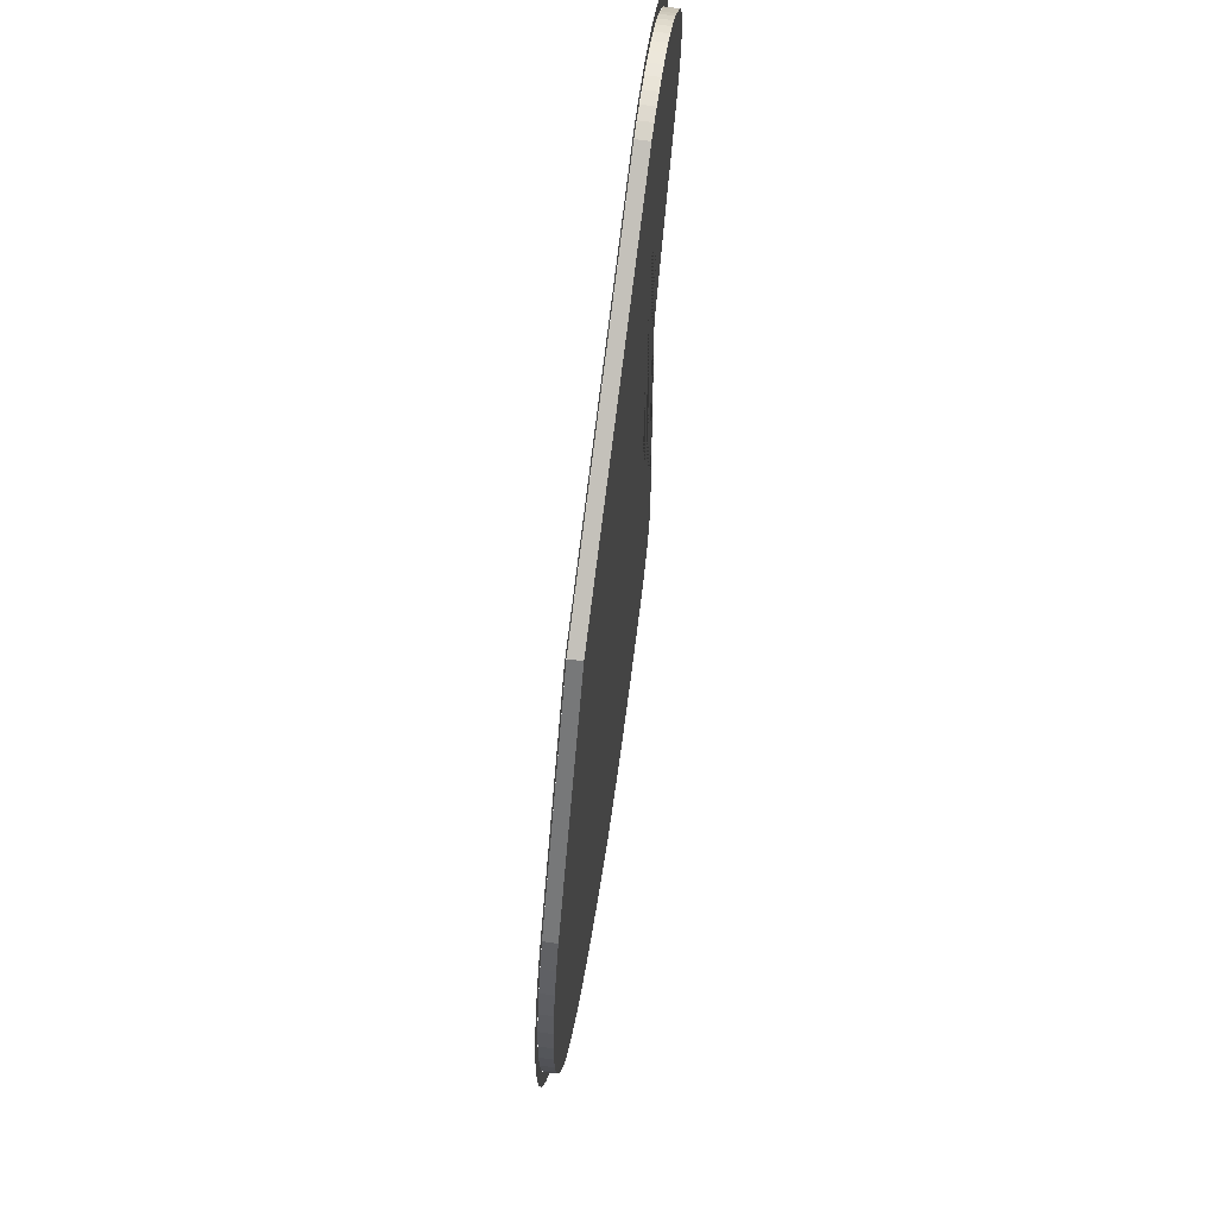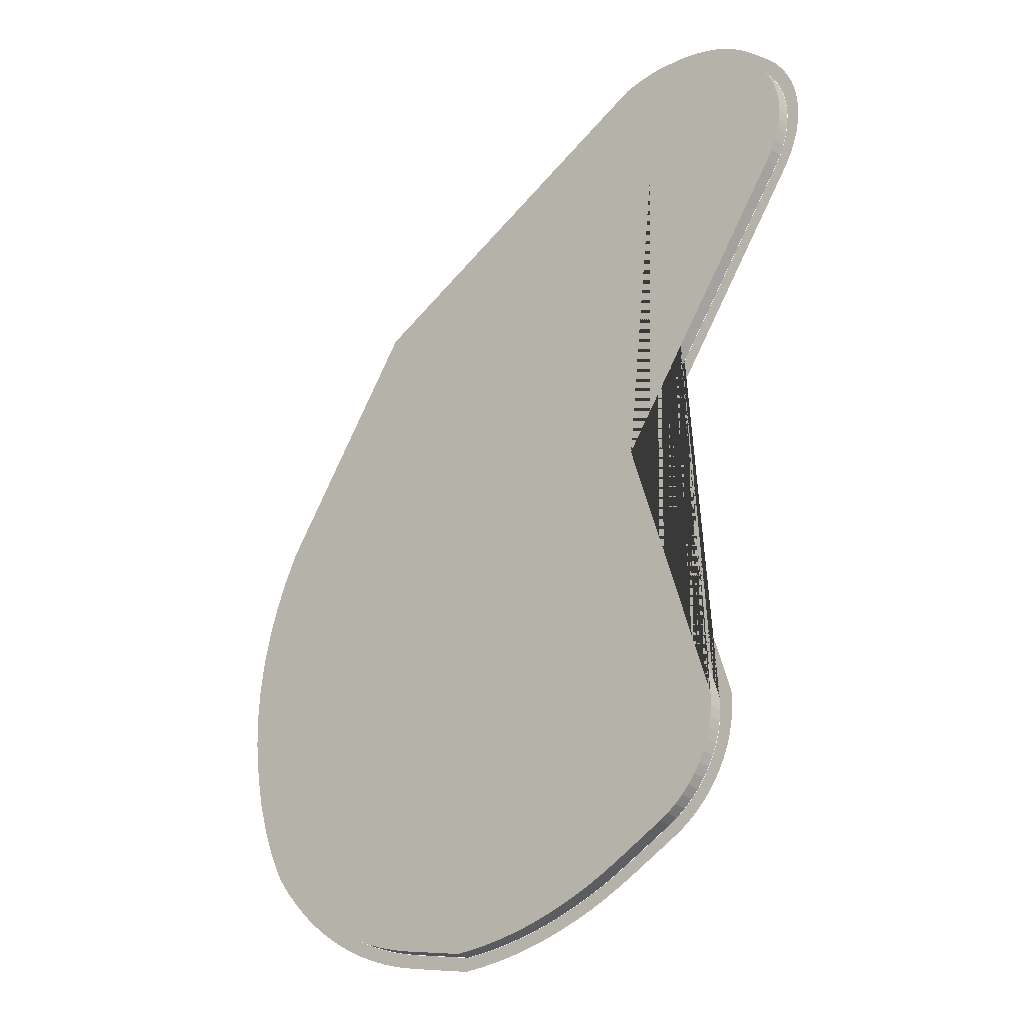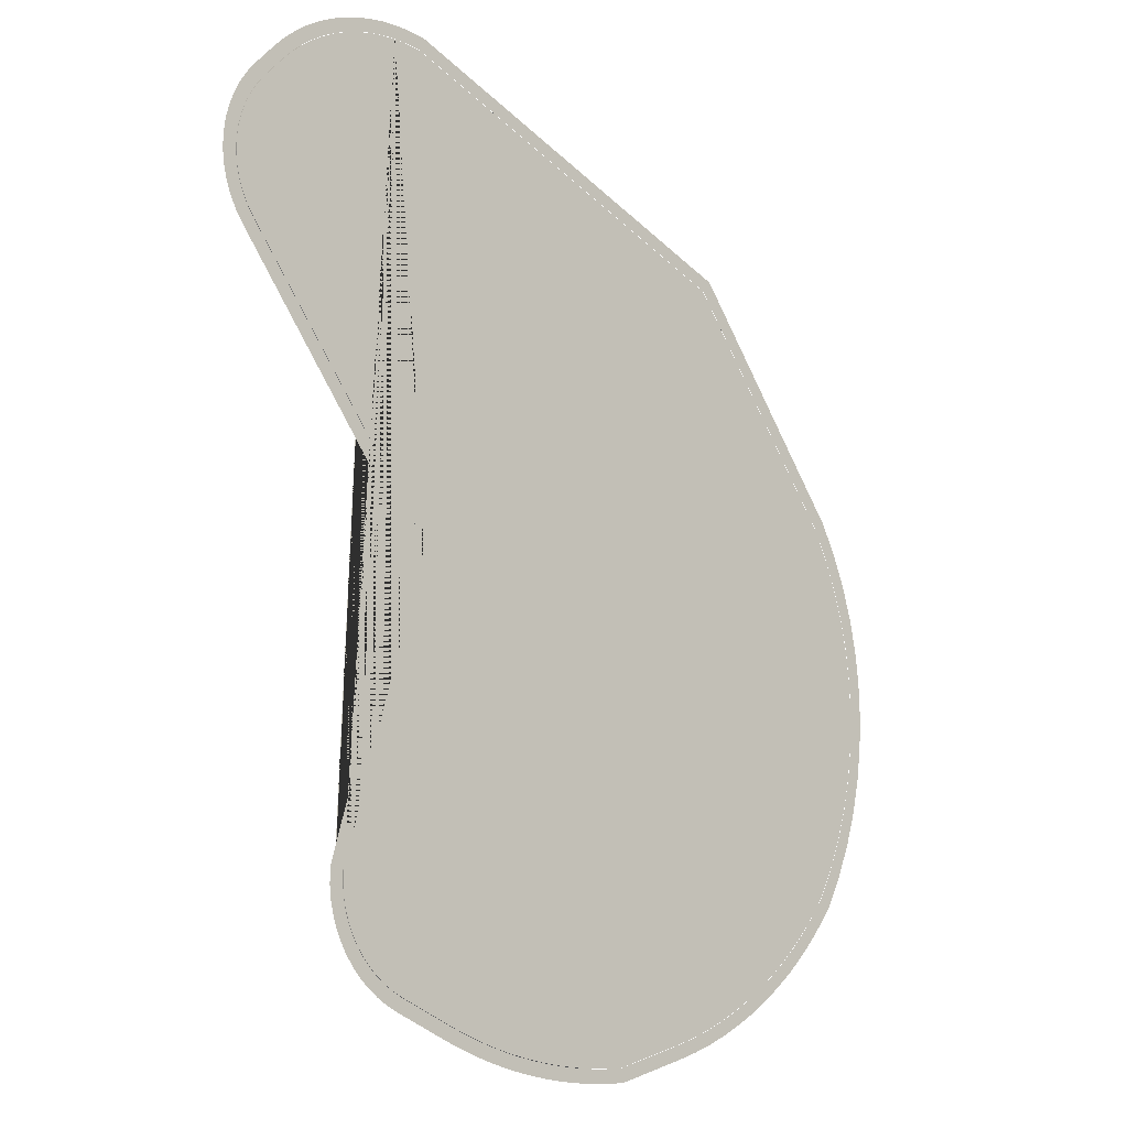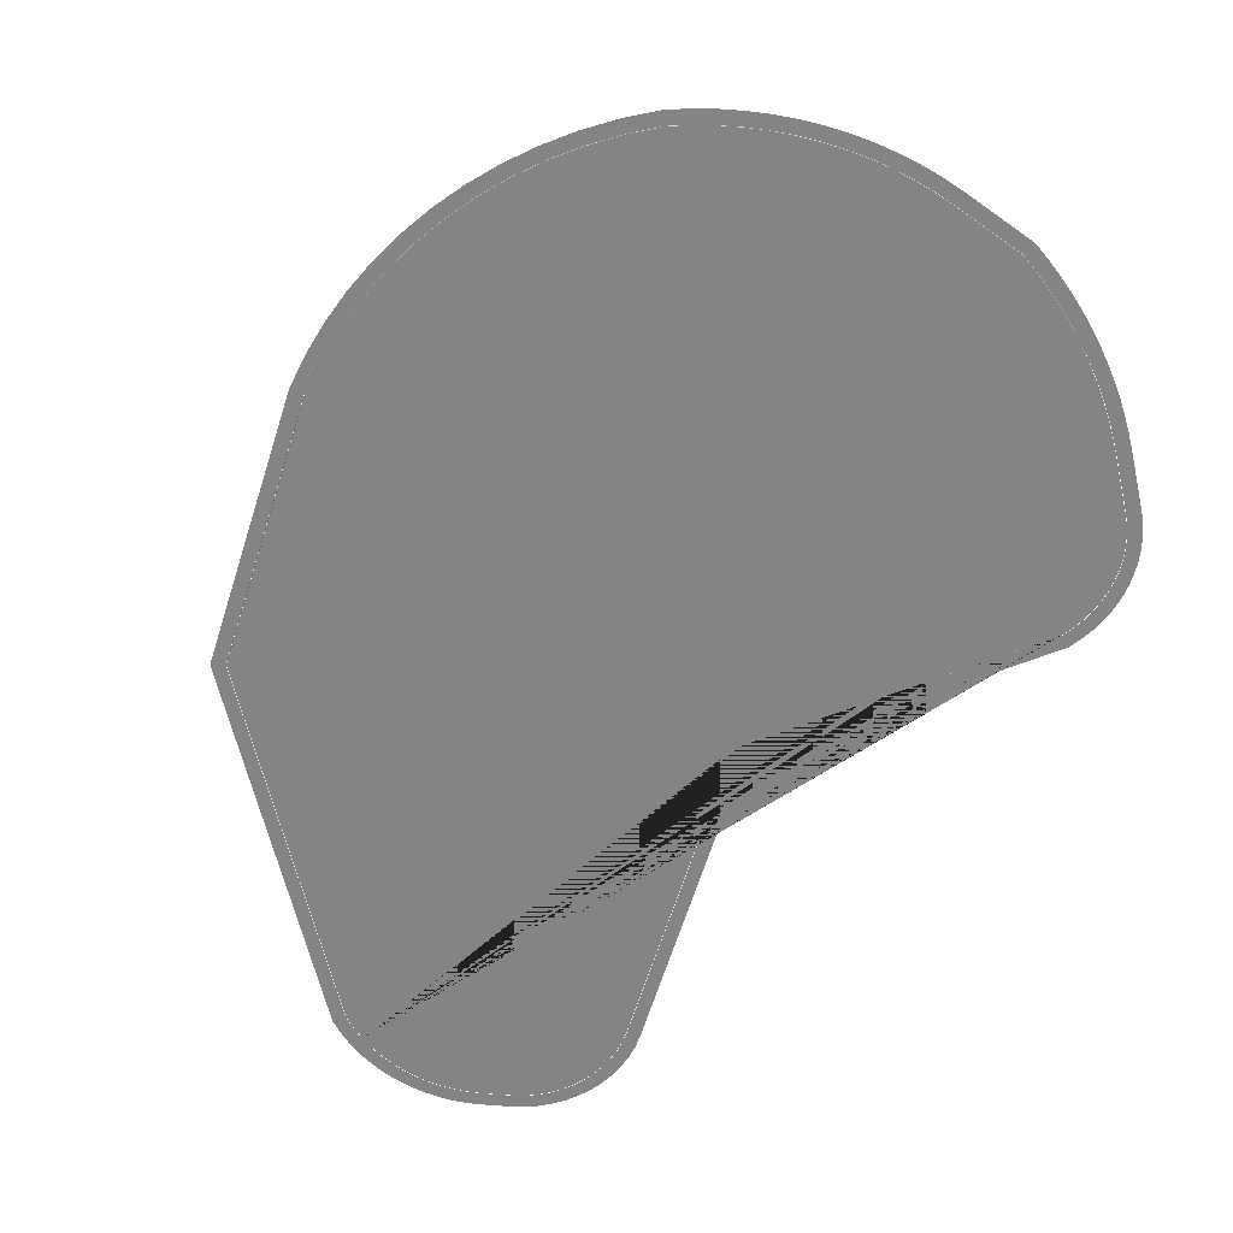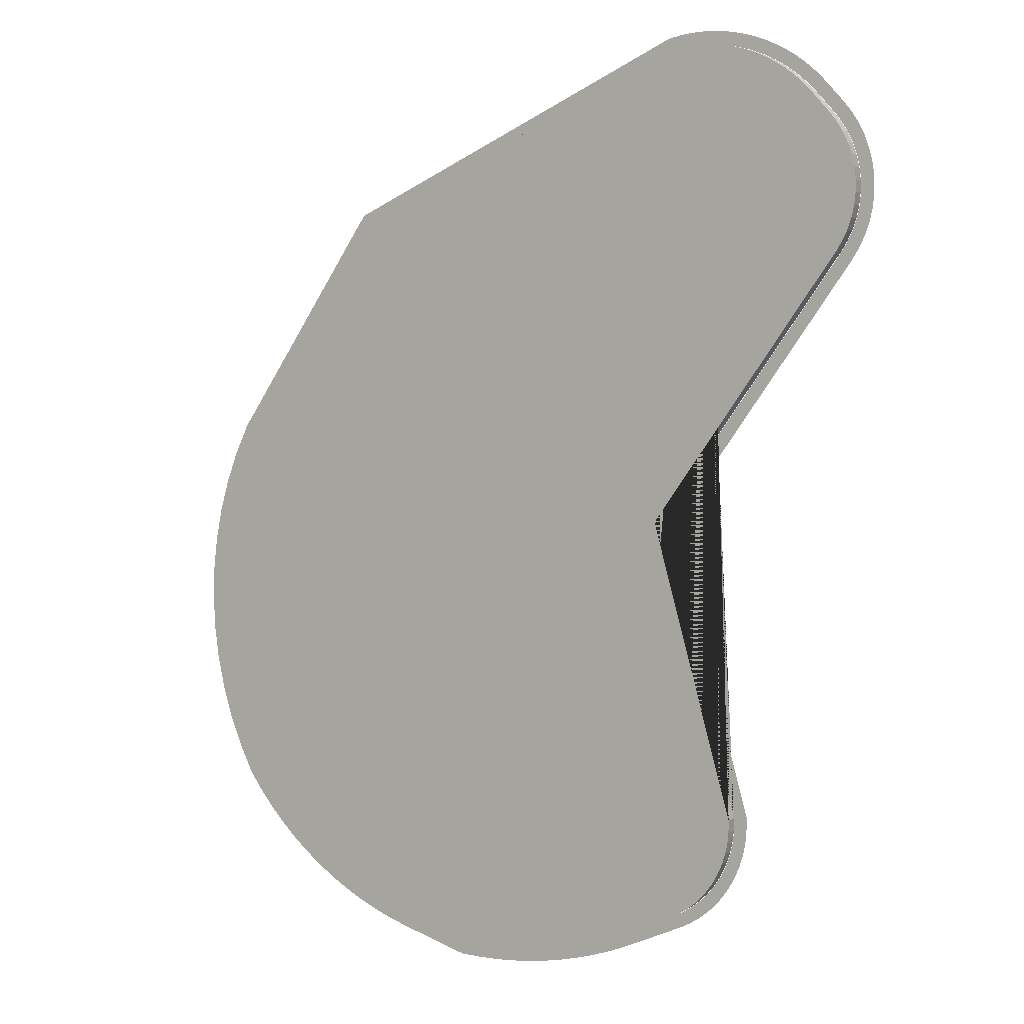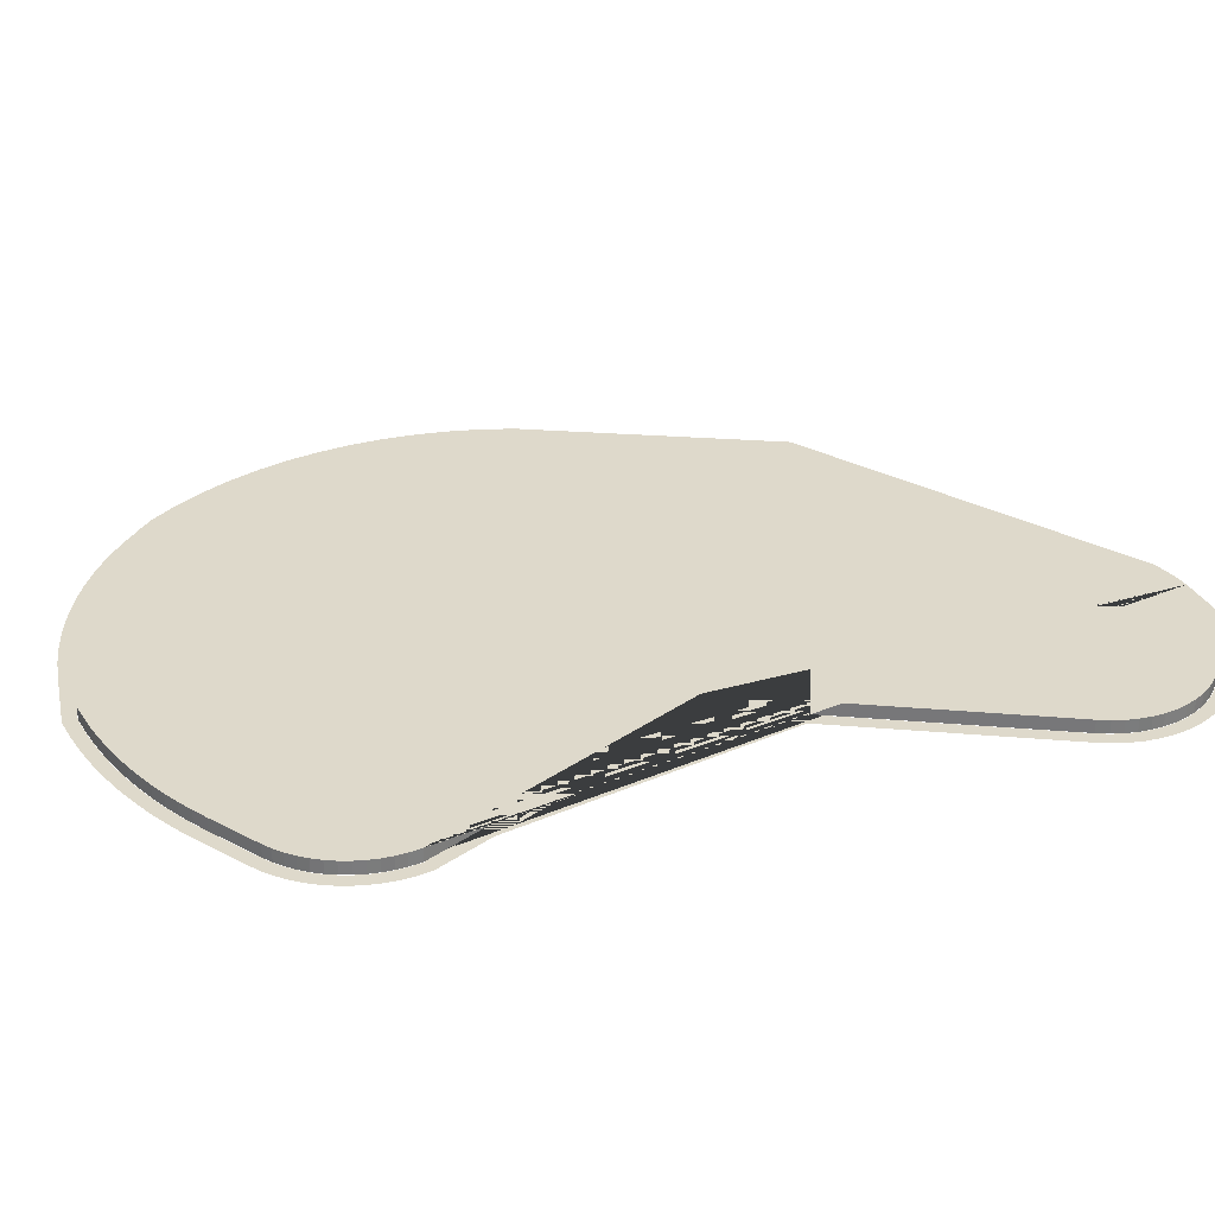
<metadata>
{"format":"obj","ext":"obj","renderer":"f3d","projection":"perspective","resolution":1024,"background":"white","views":[{"elev":66.2,"azim":98.2,"up":"+Z"},{"elev":-31.2,"azim":-137.4,"up":"+Z"},{"elev":-10.2,"azim":-39.4,"up":"+Z"},{"elev":-61.5,"azim":128.0,"up":"+Y"},{"elev":5.6,"azim":-150.9,"up":"+Z"},{"elev":31.8,"azim":-118.4,"up":"+Y"}]}
</metadata>
<code>
v -6.624 0 14.39
v -6.183 0 14.39
v -6.203 0 13.99
v -6.609 0 13.99
v -5.744 0 14.35
v -5.798 0 13.95
v -5.225 0 14.26
v -5.348 0 13.87
v 5.515 0 9.219
v 5.246 0 8.903
v 10.17 0 2.379
v 9.823 0 2.179
v 10.62 0 1.44
v 10.25 0 1.282
v 10.98 0 0.499
v 10.6 0 0.371
v 11.26 0 -0.469
v 10.88 0 -0.565
v 11.47 0 -1.456
v 11.07 0 -1.52
v 11.59 0 -2.457
v 11.19 0 -2.488
v 11.63 0 -3.464
v 11.22 0 -3.463
v 11.58 0 -4.471
v 11.18 0 -4.437
v 11.46 0 -5.471
v 11.06 0 -5.404
v 11.25 0 -6.457
v 10.86 0 -6.359
v 10.96 0 -7.423
v 10.58 0 -7.294
v 10.6 0 -8.363
v 10.23 0 -8.202
v 10.14 0 -9.308
v 9.793 0 -9.103
v 10.04 0 -9.451
v 9.711 0 -9.218
v 9.736 0 -9.871
v 9.418 0 -9.629
v 9.336 0 -10.37
v 9.032 0 -10.11
v 8.908 0 -10.84
v 8.62 0 -10.56
v 8.554 0 -11.19
v 8.274 0 -10.9
v 8.453 0 -11.29
v 8.181 0 -10.99
v 7.973 0 -11.71
v 7.719 0 -11.4
v 7.469 0 -12.1
v 7.233 0 -11.77
v 6.944 0 -12.46
v 6.727 0 -12.12
v 6.398 0 -12.79
v 6.201 0 -12.44
v 5.834 0 -13.08
v 5.658 0 -12.72
v 5.254 0 -13.35
v 5.099 0 -12.98
v 4.659 0 -13.57
v 4.526 0 -13.2
v 4.066 0 -13.77
v 3.949 0 -13.38
v 1.948 0 -14.38
v 1.887 0 -13.98
v 1.322 0 -14.39
v 1.32 0 -13.99
v 0.804 0 -14.38
v 0.818 0 -13.98
v 0.286 0 -14.36
v 0.316 0 -13.96
v -0.23 0 -14.31
v -0.184 0 -13.91
v -0.744 0 -14.24
v -0.682 0 -13.84
v -1.254 0 -14.15
v -1.177 0 -13.75
v -1.761 0 -14.04
v -1.668 0 -13.65
v -2.263 0 -13.9
v -2.154 0 -13.52
v -2.759 0 -13.76
v -2.635 0 -13.37
v -3.248 0 -13.58
v -3.109 0 -13.21
v -3.731 0 -13.39
v -3.577 0 -13.03
v -4.196 0 -13.19
v -4.031 0 -12.82
v -5.758 0 -12.46
v -5.581 0 -12.11
v -6.063 0 -12.3
v -5.859 0 -11.96
v -6.37 0 -12.1
v -6.134 0 -11.78
v -6.657 0 -11.87
v -6.39 0 -11.57
v -6.919 0 -11.61
v -6.625 0 -11.34
v -7.155 0 -11.33
v -6.836 0 -11.09
v -7.363 0 -11.02
v -7.021 0 -10.81
v -7.539 0 -10.7
v -7.178 0 -10.53
v -7.683 0 -10.36
v -7.307 0 -10.22
v -7.793 0 -10.01
v -7.405 0 -9.908
v -7.868 0 -9.647
v -7.472 0 -9.585
v -7.907 0 -9.281
v -7.507 0 -9.258
v -7.911 0 -8.819
v -7.511 0 -8.873
v -5.443 0 -0.127
v -5.006 0 -0.052
v -10.98 0 7.715
v -10.64 0 7.936
v -11.19 0 8.06
v -10.84 0 8.252
v -11.37 0 8.426
v -10.99 0 8.577
v -11.5 0 8.81
v -11.11 0 8.919
v -11.58 0 9.207
v -11.19 0 9.271
v -11.63 0 9.611
v -11.23 0 9.629
v -11.62 0 10.02
v -11.22 0 9.99
v -11.57 0 10.42
v -11.18 0 10.35
v -11.47 0 10.81
v -11.09 0 10.7
v -11.34 0 11.2
v -10.97 0 11.04
v -11.15 0 11.56
v -10.81 0 11.36
v -10.93 0 11.9
v -10.61 0 11.66
v -10.67 0 12.21
v -10.37 0 11.95
v -10.13 0 12.79
v -9.841 0 12.52
v -9.828 0 13.09
v -9.56 0 12.79
v -9.488 0 13.37
v -9.247 0 13.05
v -9.125 0 13.62
v -8.913 0 13.28
v -8.742 0 13.84
v -8.559 0 13.48
v -8.341 0 14.02
v -8.19 0 13.65
v -7.925 0 14.17
v -7.807 0 13.79
v -7.499 0 14.28
v -7.414 0 13.89
v -7.064 0 14.36
v -7.014 0 13.96
v -6.608 0 13.98
v -7.013 0 13.95
v -6.203 0 13.98
v -5.799 0 13.94
v -5.351 0 13.86
v 5.239 0 8.895
v 9.815 0 2.174
v 10.24 0 1.278
v 10.59 0 0.368
v 10.87 0 -0.568
v 11.06 0 -1.522
v 11.18 0 -2.489
v 11.21 0 -3.463
v 11.17 0 -4.436
v 11.05 0 -5.403
v 10.85 0 -6.356
v 10.57 0 -7.29
v 10.22 0 -8.198
v 9.785 0 -9.098
v 9.703 0 -9.212
v 9.41 0 -9.623
v 9.025 0 -10.1
v 8.613 0 -10.55
v 8.267 0 -10.89
v 8.175 0 -10.98
v 7.712 0 -11.39
v 7.228 0 -11.76
v 6.722 0 -12.11
v 6.196 0 -12.43
v 5.654 0 -12.71
v 5.095 0 -12.97
v 4.523 0 -13.19
v 3.946 0 -13.37
v 1.885 0 -13.97
v 1.32 0 -13.98
v 0.818 0 -13.97
v 0.317 0 -13.95
v -0.183 0 -13.9
v -0.68 0 -13.83
v -1.175 0 -13.74
v -1.665 0 -13.64
v -2.151 0 -13.51
v -2.632 0 -13.37
v -3.106 0 -13.2
v -3.573 0 -13.02
v -4.027 0 -12.82
v -5.576 0 -12.1
v -5.854 0 -11.95
v -6.128 0 -11.77
v -6.383 0 -11.56
v -6.617 0 -11.33
v -6.828 0 -11.08
v -7.012 0 -10.81
v -7.169 0 -10.52
v -7.297 0 -10.22
v -7.395 0 -9.905
v -7.462 0 -9.584
v -7.497 0 -9.257
v -7.501 0 -8.874
v -4.995 0 -0.05
v -10.63 0 7.942
v -10.83 0 8.257
v -10.98 0 8.581
v -11.1 0 8.921
v -11.18 0 9.272
v -11.22 0 9.63
v -11.21 0 9.989
v -11.17 0 10.35
v -11.08 0 10.7
v -10.96 0 11.03
v -10.8 0 11.35
v -10.6 0 11.65
v -10.36 0 11.94
v -9.833 0 12.51
v -9.553 0 12.79
v -9.241 0 13.04
v -8.907 0 13.27
v -8.555 0 13.47
v -8.186 0 13.64
v -7.804 0 13.78
v -7.412 0 13.88
v -6.608 0.4 13.98
v -6.203 0.4 13.98
v -5.799 0.4 13.94
v -5.351 0.4 13.86
v 5.239 0.4 8.895
v 9.815 0.4 2.174
v 10.24 0.4 1.278
v 10.59 0.4 0.368
v 10.87 0.4 -0.568
v 11.06 0.4 -1.522
v 11.18 0.4 -2.489
v 11.21 0.4 -3.463
v 11.17 0.4 -4.436
v 11.05 0.4 -5.403
v 10.85 0.4 -6.356
v 10.57 0.4 -7.29
v 10.22 0.4 -8.198
v 9.785 0.4 -9.098
v 9.703 0.4 -9.212
v 9.41 0.4 -9.623
v 9.025 0.4 -10.1
v 8.613 0.4 -10.55
v 8.267 0.4 -10.89
v 8.175 0.4 -10.98
v 7.712 0.4 -11.39
v 7.228 0.4 -11.76
v 6.722 0.4 -12.11
v 6.196 0.4 -12.43
v 5.654 0.4 -12.71
v 5.095 0.4 -12.97
v 4.523 0.4 -13.19
v 3.946 0.4 -13.37
v 1.885 0.4 -13.97
v 1.32 0.4 -13.98
v 0.818 0.4 -13.97
v 0.317 0.4 -13.95
v -0.183 0.4 -13.9
v -0.68 0.4 -13.83
v -1.175 0.4 -13.74
v -1.665 0.4 -13.64
v -2.151 0.4 -13.51
v -2.632 0.4 -13.37
v -3.106 0.4 -13.2
v -3.573 0.4 -13.02
v -4.027 0.4 -12.82
v -5.576 0.4 -12.1
v -5.854 0.4 -11.95
v -6.128 0.4 -11.77
v -6.383 0.4 -11.56
v -6.617 0.4 -11.33
v -6.828 0.4 -11.08
v -7.012 0.4 -10.81
v -7.169 0.4 -10.52
v -7.297 0.4 -10.22
v -7.395 0.4 -9.905
v -7.462 0.4 -9.584
v -7.497 0.4 -9.257
v -7.501 0.4 -8.874
v -4.995 0.4 -0.05
v -10.63 0.4 7.942
v -10.83 0.4 8.257
v -10.98 0.4 8.581
v -11.1 0.4 8.921
v -11.18 0.4 9.272
v -11.22 0.4 9.63
v -11.21 0.4 9.989
v -11.17 0.4 10.35
v -11.08 0.4 10.7
v -10.96 0.4 11.03
v -10.8 0.4 11.35
v -10.6 0.4 11.65
v -10.36 0.4 11.94
v -9.833 0.4 12.51
v -9.553 0.4 12.79
v -9.241 0.4 13.04
v -8.907 0.4 13.27
v -8.555 0.4 13.47
v -8.186 0.4 13.64
v -7.804 0.4 13.78
v -7.412 0.4 13.88
v -7.013 0.4 13.95
g CityEngineMaterial
f 1 2 3 4
f 2 5 6 3
f 5 7 8 6
f 7 9 10 8
f 9 11 12 10
f 11 13 14 12
f 13 15 16 14
f 15 17 18 16
f 17 19 20 18
f 19 21 22 20
f 21 23 24 22
f 23 25 26 24
f 25 27 28 26
f 27 29 30 28
f 29 31 32 30
f 31 33 34 32
f 33 35 36 34
f 35 37 38 36
f 37 39 40 38
f 39 41 42 40
f 41 43 44 42
f 43 45 46 44
f 45 47 48 46
f 47 49 50 48
f 49 51 52 50
f 51 53 54 52
f 53 55 56 54
f 55 57 58 56
f 57 59 60 58
f 59 61 62 60
f 61 63 64 62
f 63 65 66 64
f 65 67 68 66
f 67 69 70 68
f 69 71 72 70
f 71 73 74 72
f 73 75 76 74
f 75 77 78 76
f 77 79 80 78
f 79 81 82 80
f 81 83 84 82
f 83 85 86 84
f 85 87 88 86
f 87 89 90 88
f 89 91 92 90
f 91 93 94 92
f 93 95 96 94
f 95 97 98 96
f 97 99 100 98
f 99 101 102 100
f 101 103 104 102
f 103 105 106 104
f 105 107 108 106
f 107 109 110 108
f 109 111 112 110
f 111 113 114 112
f 113 115 116 114
f 115 117 118 116
f 117 119 120 118
f 119 121 122 120
f 121 123 124 122
f 123 125 126 124
f 125 127 128 126
f 127 129 130 128
f 129 131 132 130
f 131 133 134 132
f 133 135 136 134
f 135 137 138 136
f 137 139 140 138
f 139 141 142 140
f 141 143 144 142
f 143 145 146 144
f 145 147 148 146
f 147 149 150 148
f 149 151 152 150
f 151 153 154 152
f 153 155 156 154
f 155 157 158 156
f 157 159 160 158
f 159 161 162 160
f 161 1 4 162
f 165 163 164 243 242 241 240 239 238 237 236 235 234 233 232 231 230 229 228 227 226 225 224 223 222 221 220 219 218 217 216 215 214 213 212 211 210 209 208 207 206 205 204 203 202 201 200 199 198 197 196 195 194 193 192 191 190 189 188 187 186 185 184 183 182 181 180 179 178 177 176 175 174 173 172 171 170 169 168 167 166
f 244 245 246 247 248 249 250 251 252 253 254 255 256 257 258 259 260 261 262 263 264 265 266 267 268 269 270 271 272 273 274 275 276 277 278 279 280 281 282 283 284 285 286 287 288 289 290 291 292 293 294 295 296 297 298 299 300 301 302 303 304 305 306 307 308 309 310 311 312 313 314 315 316 317 318 319 320 321 322 323 324
f 163 165 245 244
f 165 166 246 245
f 166 167 247 246
f 167 168 248 247
f 168 169 249 248
f 169 170 250 249
f 170 171 251 250
f 171 172 252 251
f 172 173 253 252
f 173 174 254 253
f 174 175 255 254
f 175 176 256 255
f 176 177 257 256
f 177 178 258 257
f 178 179 259 258
f 179 180 260 259
f 180 181 261 260
f 181 182 262 261
f 182 183 263 262
f 183 184 264 263
f 184 185 265 264
f 185 186 266 265
f 186 187 267 266
f 187 188 268 267
f 188 189 269 268
f 189 190 270 269
f 190 191 271 270
f 191 192 272 271
f 192 193 273 272
f 193 194 274 273
f 194 195 275 274
f 195 196 276 275
f 196 197 277 276
f 197 198 278 277
f 198 199 279 278
f 199 200 280 279
f 200 201 281 280
f 201 202 282 281
f 202 203 283 282
f 203 204 284 283
f 204 205 285 284
f 205 206 286 285
f 206 207 287 286
f 207 208 288 287
f 208 209 289 288
f 209 210 290 289
f 210 211 291 290
f 211 212 292 291
f 212 213 293 292
f 213 214 294 293
f 214 215 295 294
f 215 216 296 295
f 216 217 297 296
f 217 218 298 297
f 218 219 299 298
f 219 220 300 299
f 220 221 301 300
f 221 222 302 301
f 222 223 303 302
f 223 224 304 303
f 224 225 305 304
f 225 226 306 305
f 226 227 307 306
f 227 228 308 307
f 228 229 309 308
f 229 230 310 309
f 230 231 311 310
f 231 232 312 311
f 232 233 313 312
f 233 234 314 313
f 234 235 315 314
f 235 236 316 315
f 236 237 317 316
f 237 238 318 317
f 238 239 319 318
f 239 240 320 319
f 240 241 321 320
f 241 242 322 321
f 242 243 323 322
f 243 164 324 323
f 164 163 244 324

</code>
